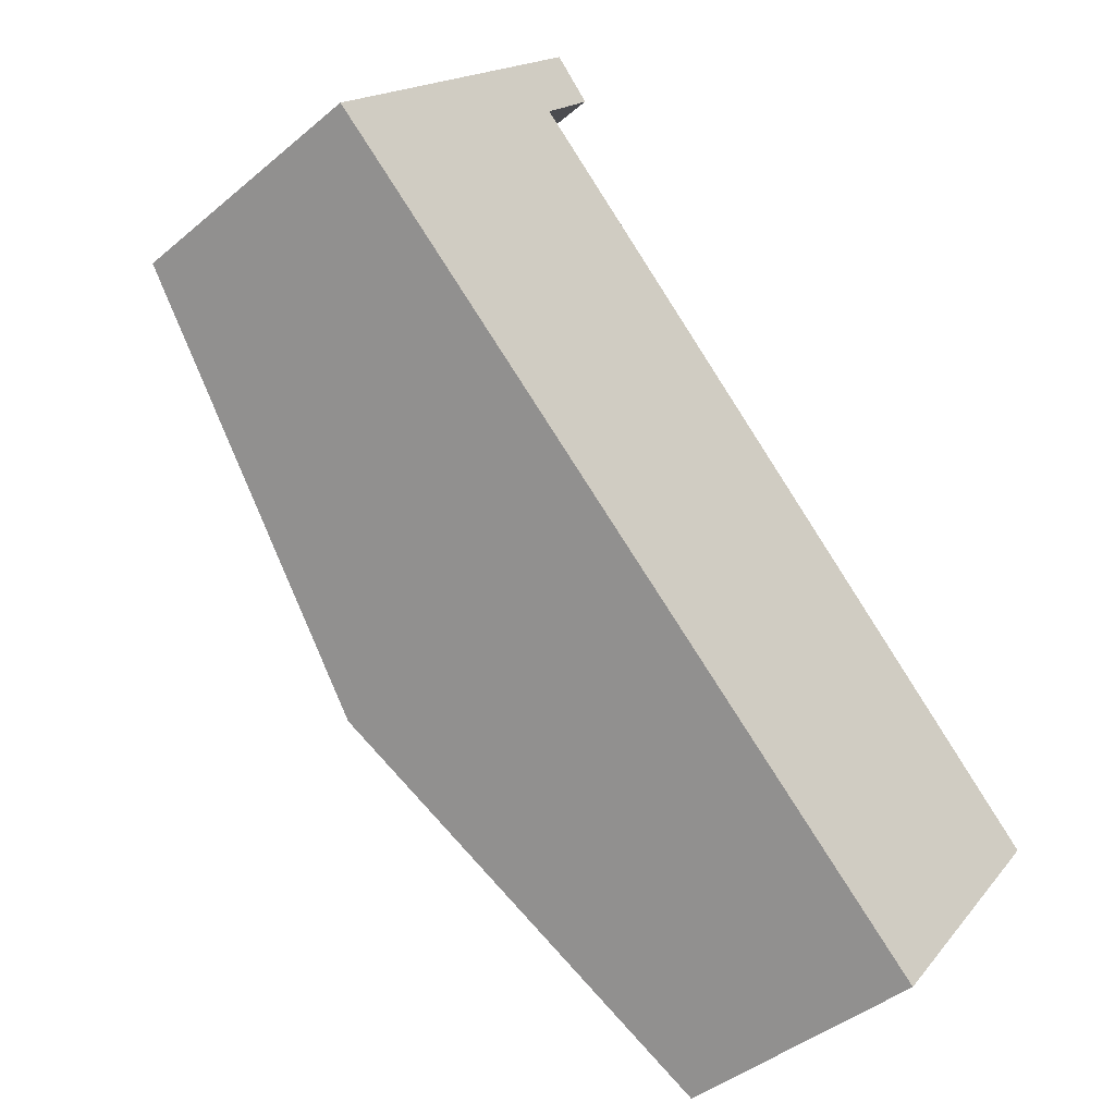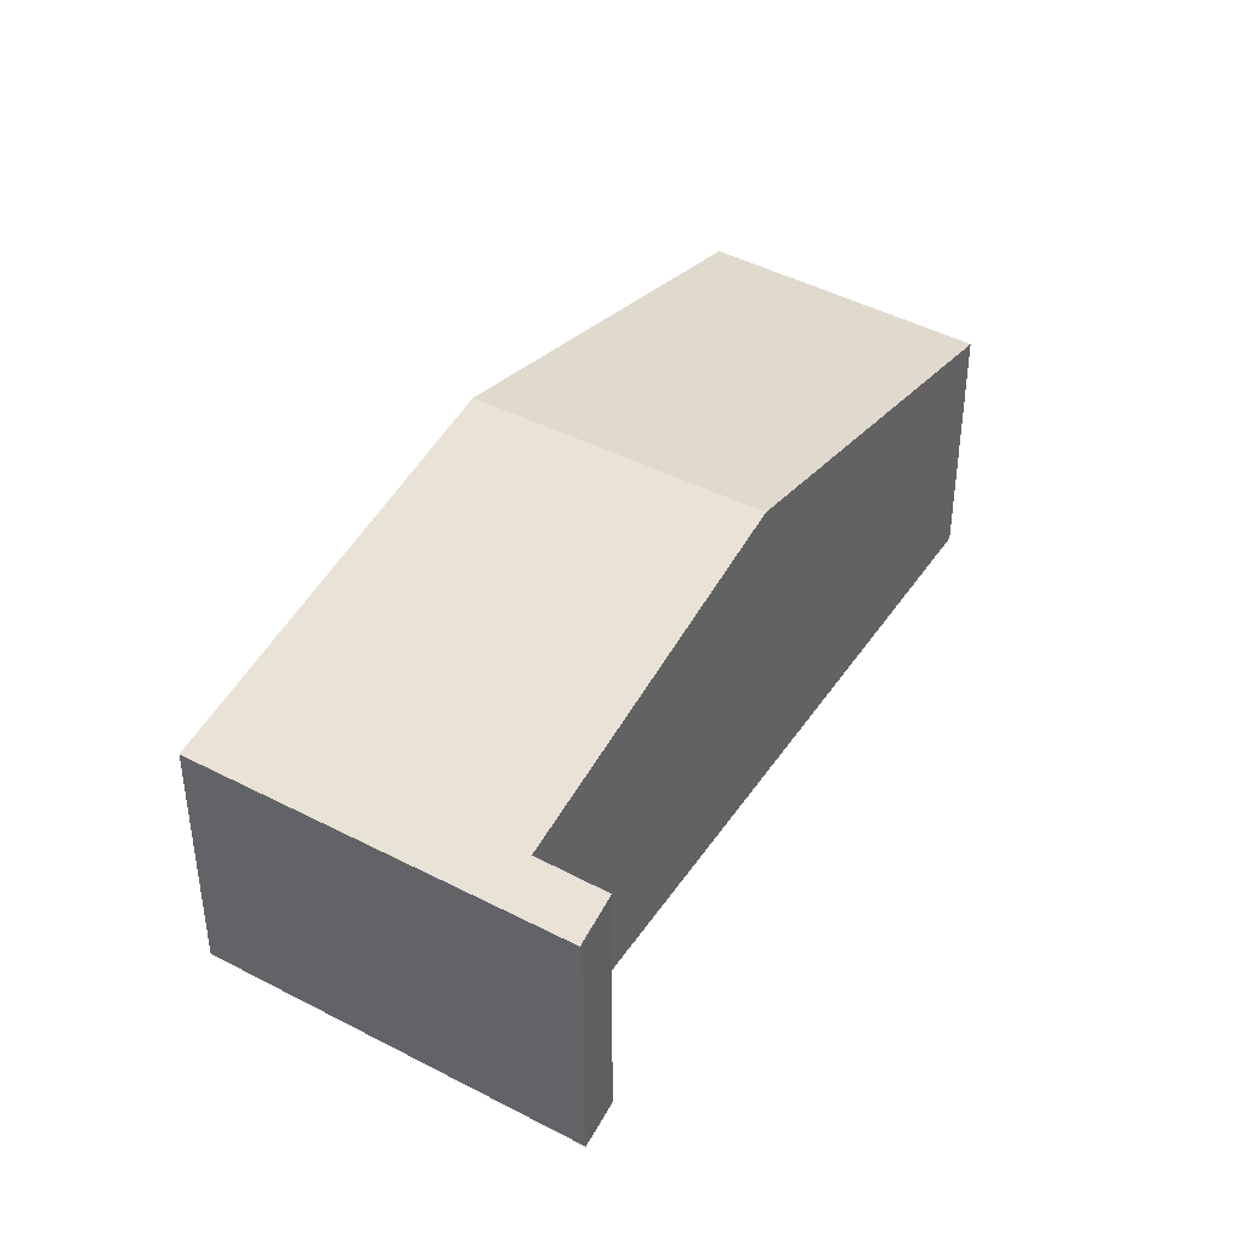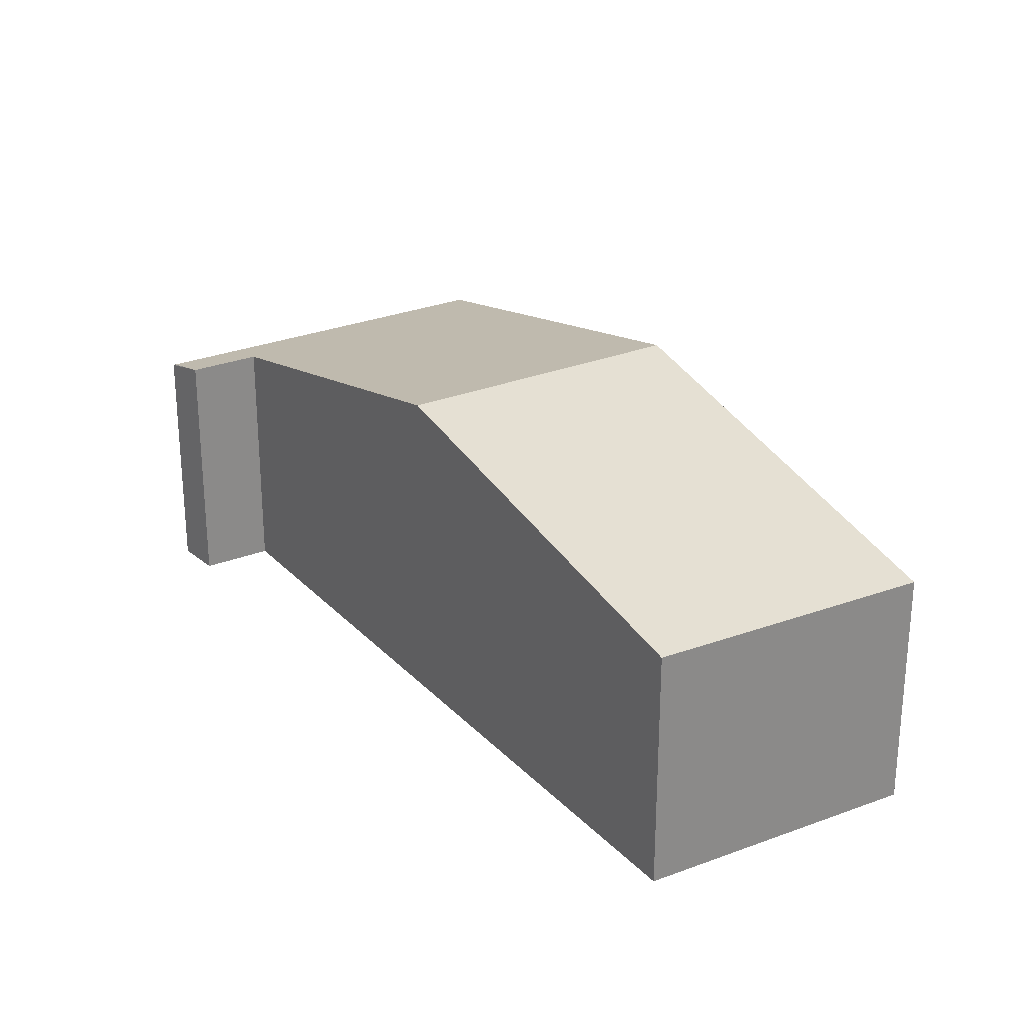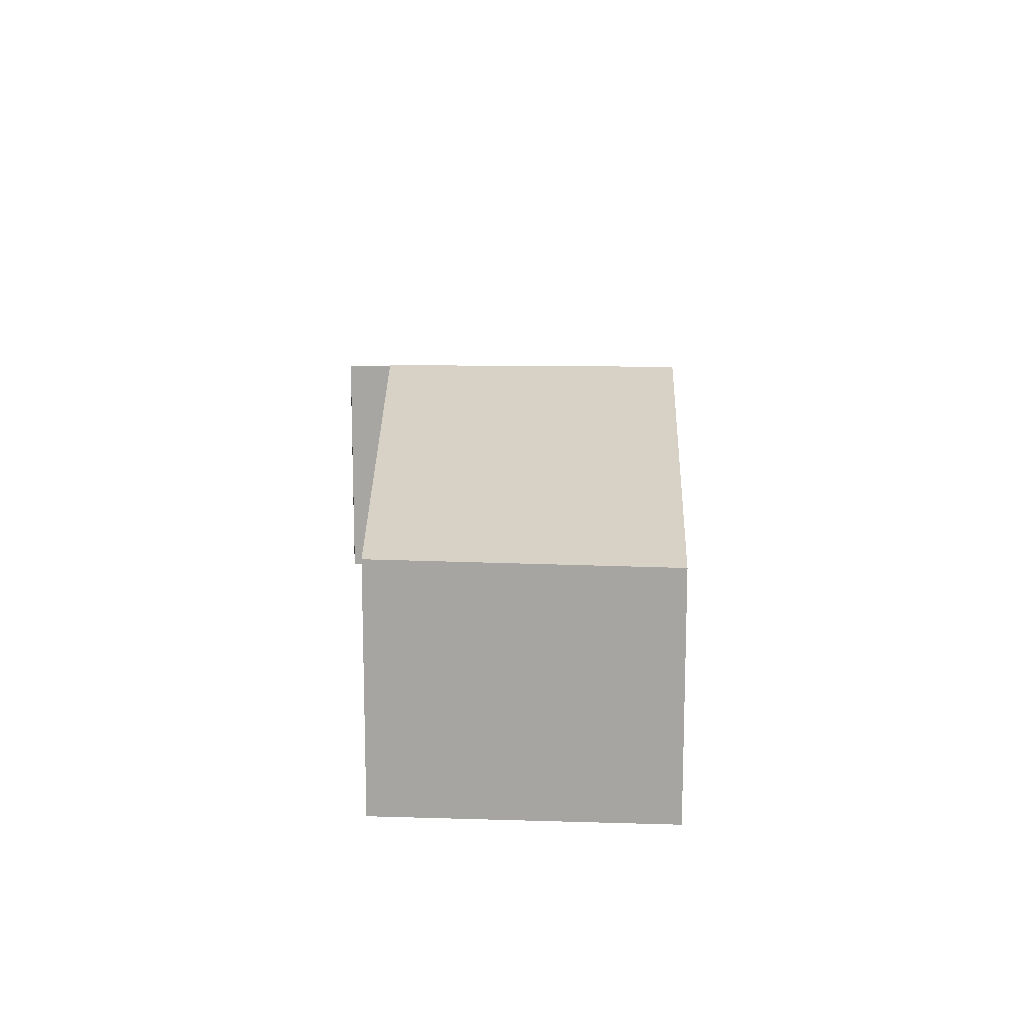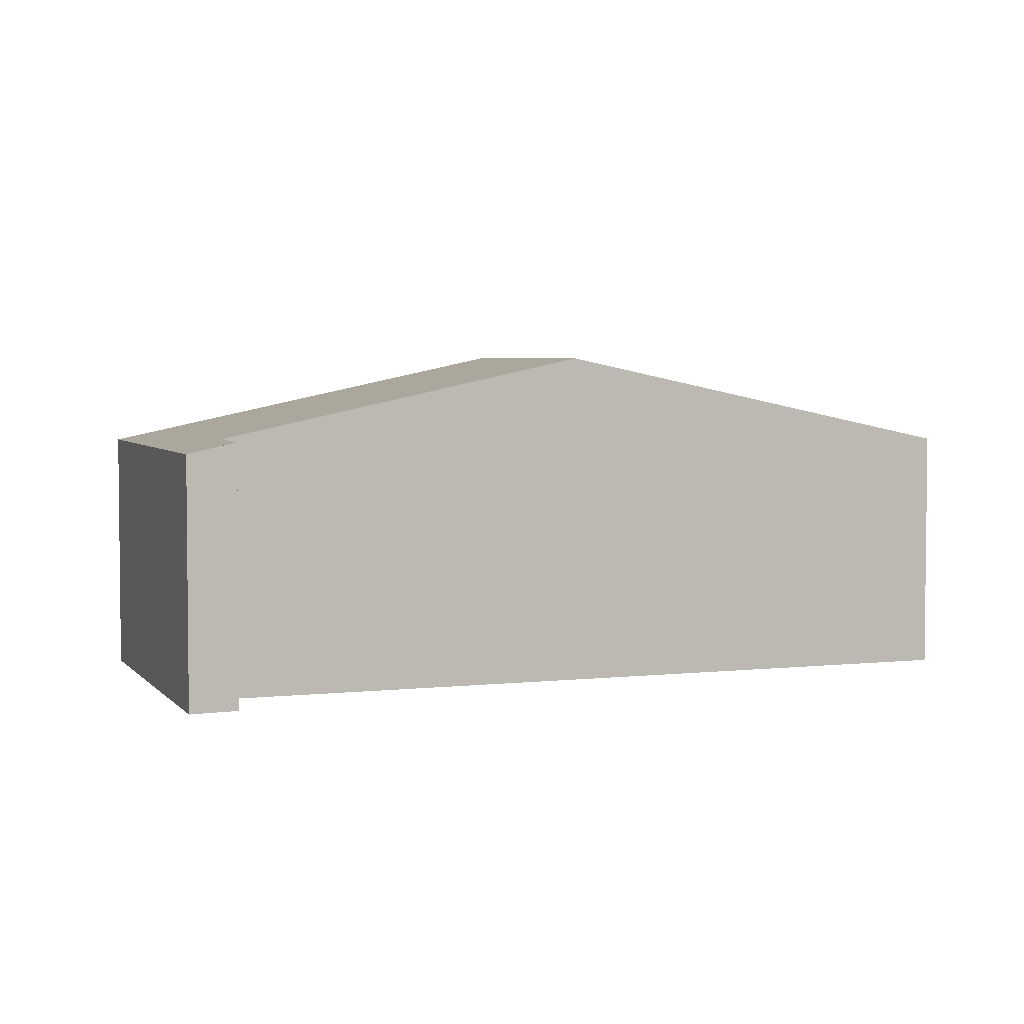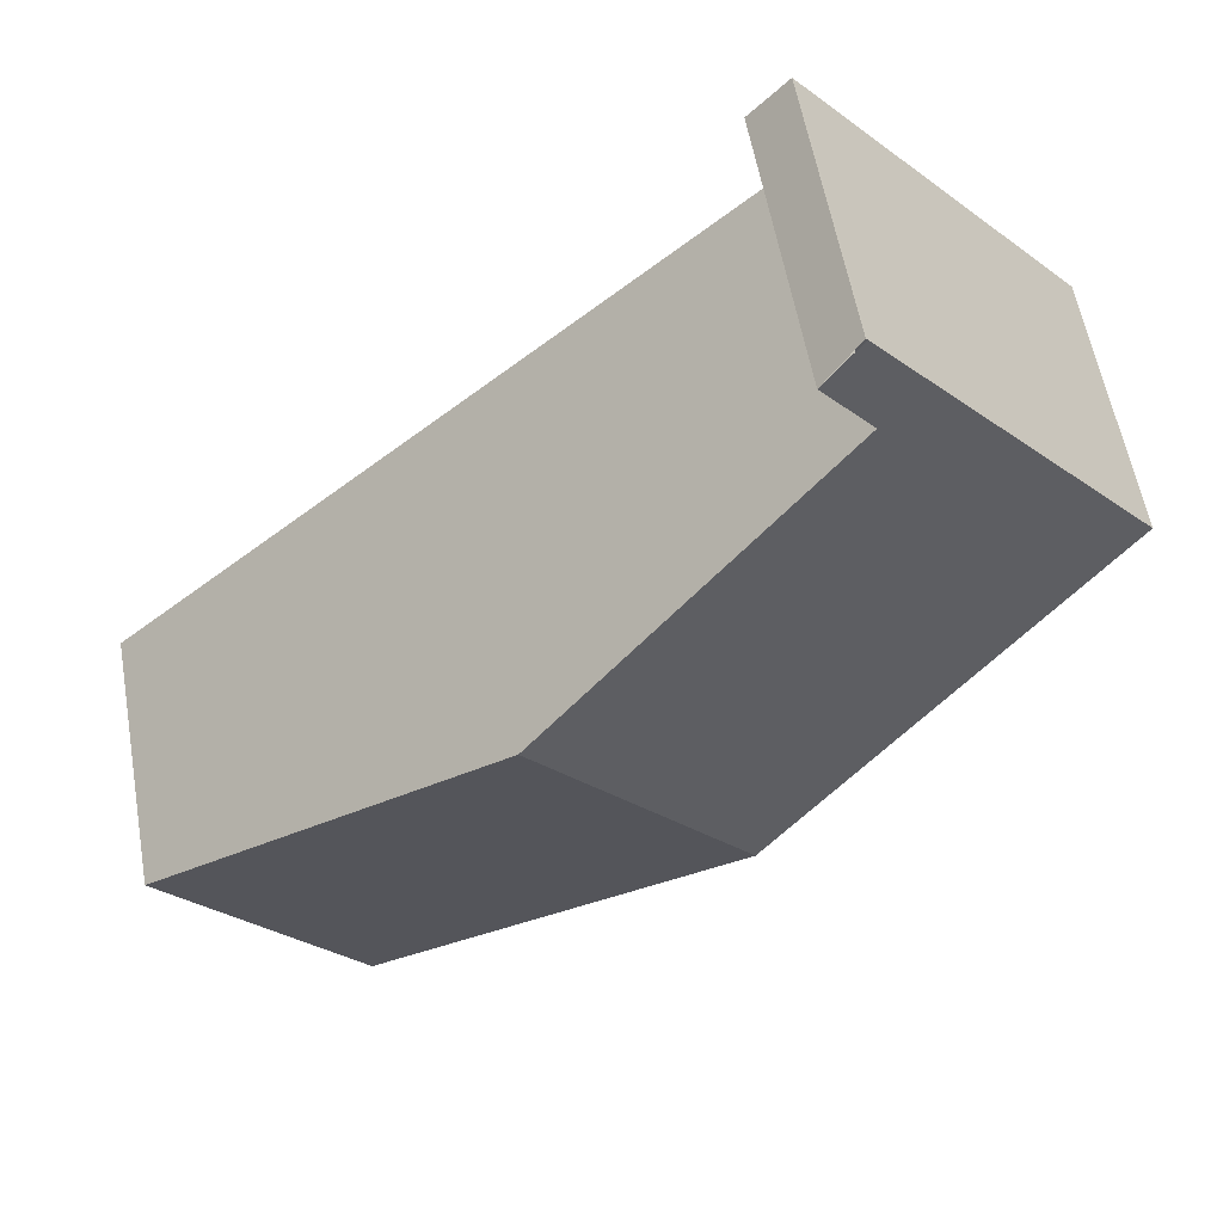
<metadata>
{"format":"obj","ext":"obj","renderer":"f3d","projection":"perspective","resolution":1024,"background":"white","views":[{"elev":-42.2,"azim":-44.8,"up":"+Z"},{"elev":42.1,"azim":-17.5,"up":"+Y"},{"elev":27.1,"azim":98.4,"up":"+Y"},{"elev":15.5,"azim":132.2,"up":"+Y"},{"elev":4.1,"azim":21.0,"up":"+Y"},{"elev":57.3,"azim":170.0,"up":"+Z"}]}
</metadata>
<code>
v  3.736 3.867 -3.151
v  2.762 2.959 2.337
v  5.978 3.867 -0.522
v  0 2.835 1.736e-16
v  2.892 2.835 3.39
v  3.306 2.956 2.992
v  9.608 2.842 -3.749
v  8.095 2.823 -5.661
v  7.541 2.816 -6.361
v  7.541 3.895e-16 -6.361
v  3.736 1.929e-16 -3.151
v  0 0 0
v  2.892 -2.076e-16 3.39
v  2.911 2.835 3.412
v  2.911 -2.089e-16 3.412
v  3.085 2.889 3.227
v  3.306 -1.832e-16 2.992
v  3.085 -1.976e-16 3.227
v  2.762 -1.431e-16 2.337
v  5.978 3.196e-17 -0.522
v  9.608 2.296e-16 -3.749
v  8.095 3.466e-16 -5.661
g defaultobject
f 1 2 3
f 2 1 4
f 2 5 6
f 5 2 4
f 7 1 3
f 1 7 8
f 1 8 9
f 10 1 9
f 1 10 11
f 1 11 4
f 4 11 12
f 12 5 4
f 5 12 13
f 5 13 14
f 14 13 15
f 16 17 6
f 17 16 14
f 17 14 15
f 17 15 18
f 19 3 2
f 3 19 20
f 3 20 7
f 7 20 21
f 6 19 2
f 19 6 17
f 21 8 7
f 8 21 9
f 9 21 22
f 9 22 10
f 13 18 15
f 18 13 12
f 18 12 17
f 17 12 19
f 19 12 20
f 20 12 11
f 20 11 21
f 21 11 10
f 21 10 22

</code>
